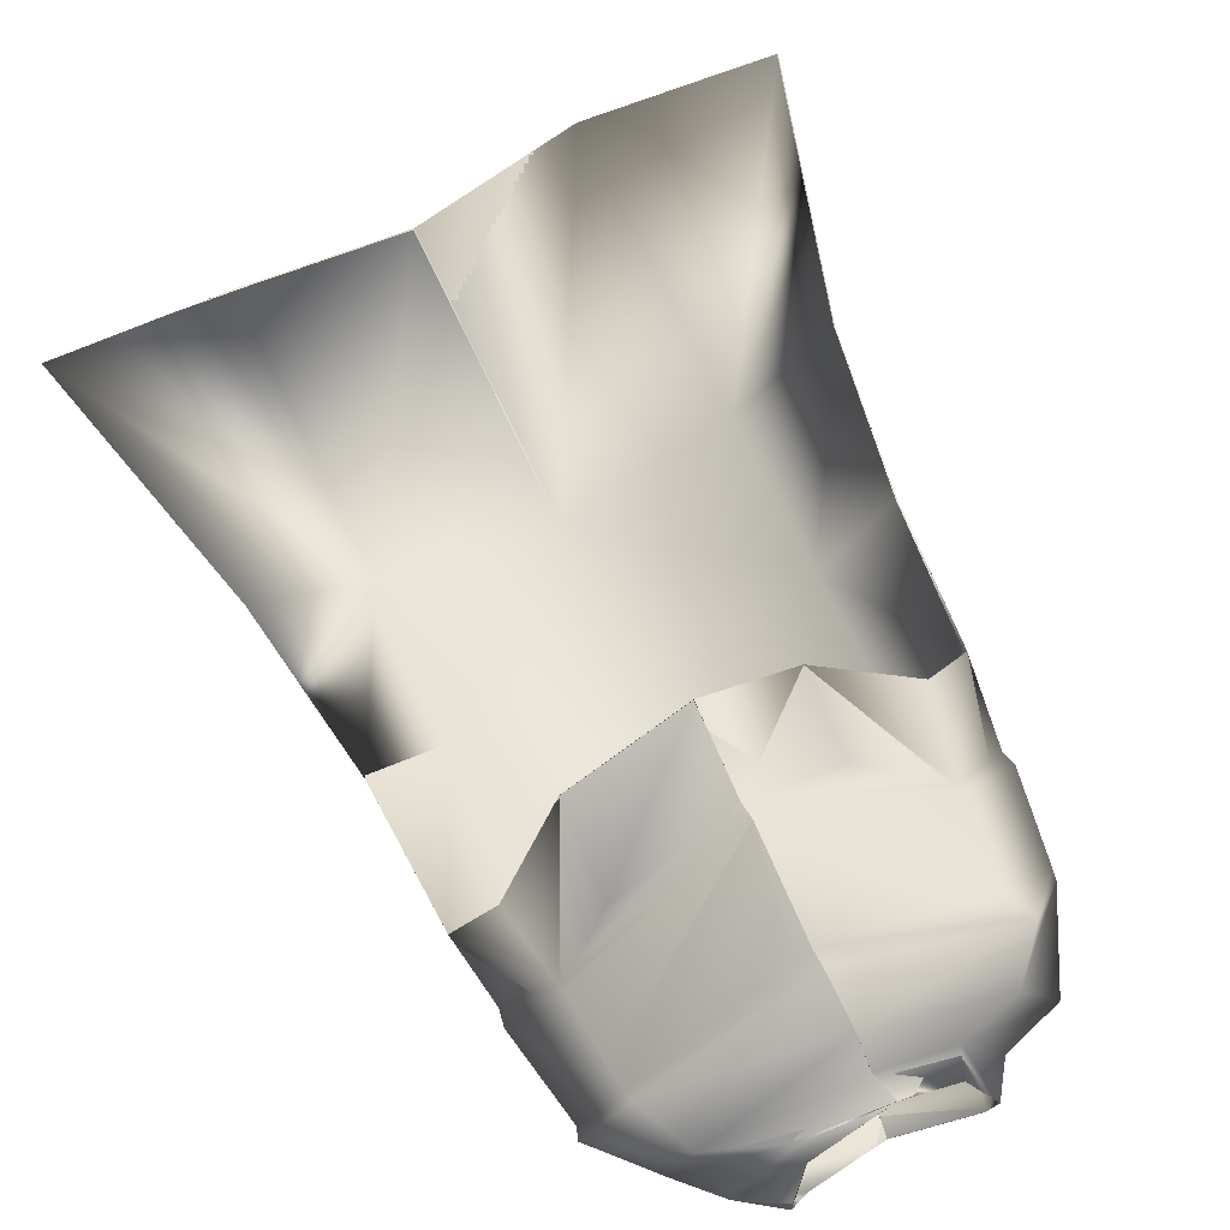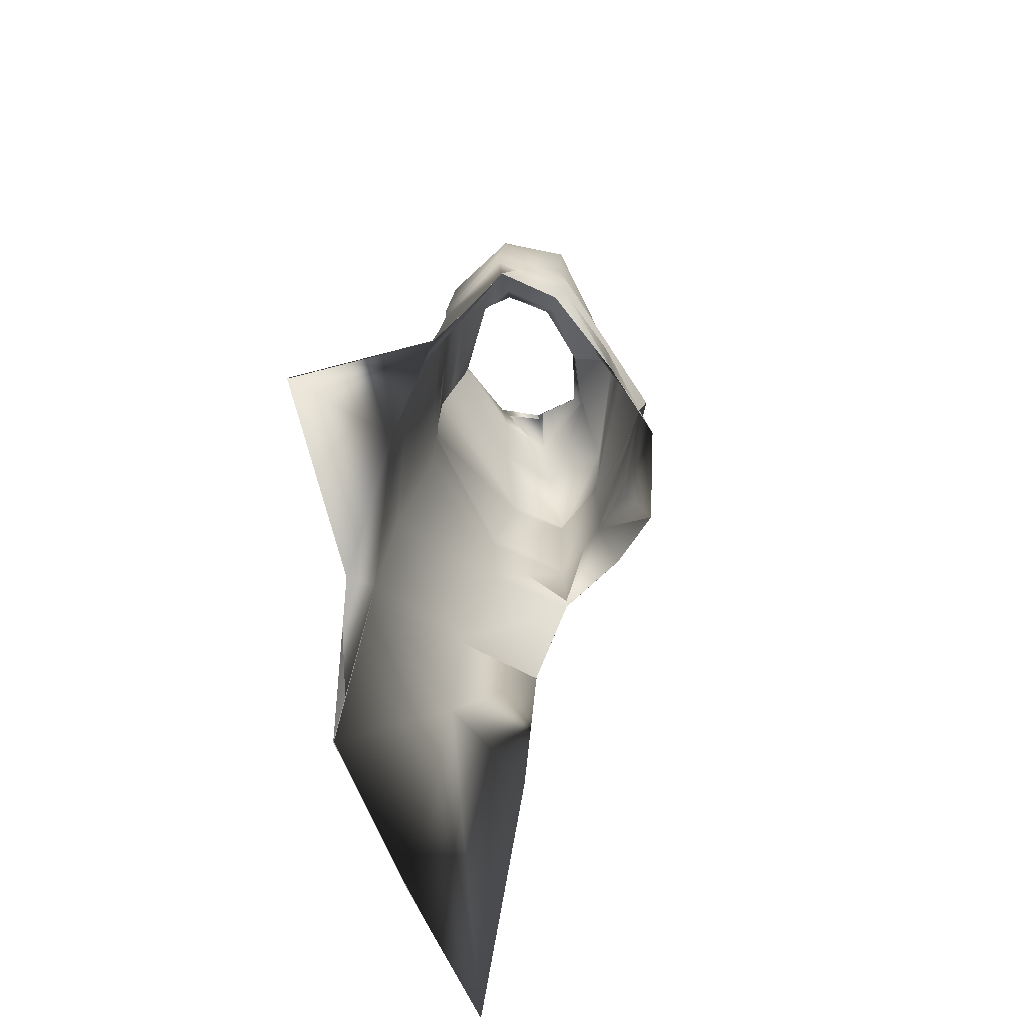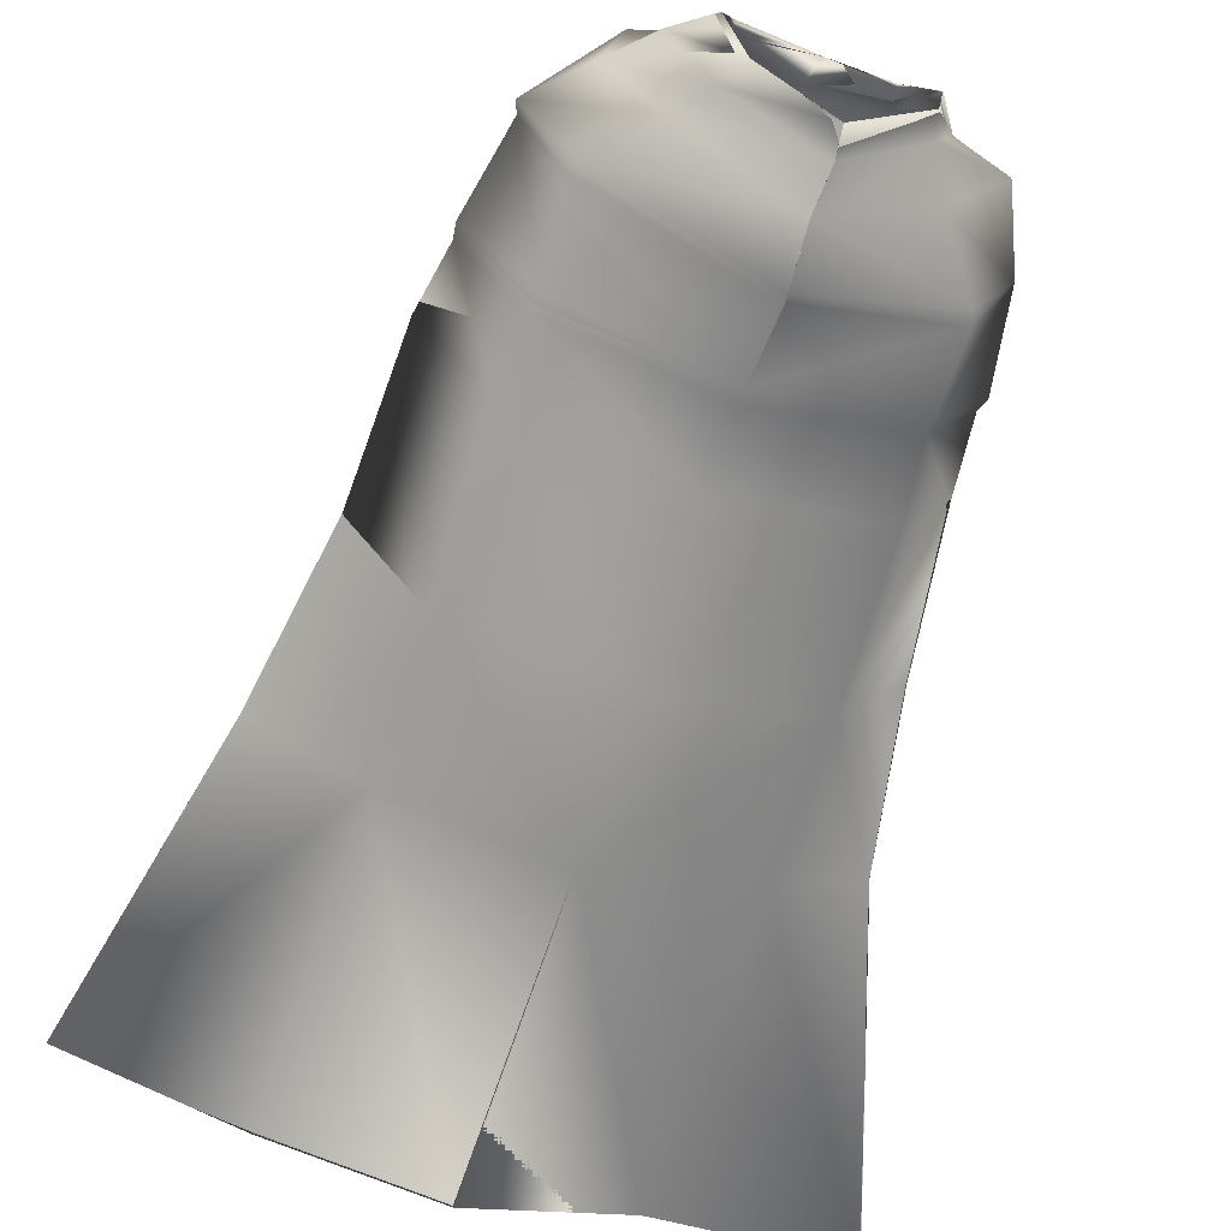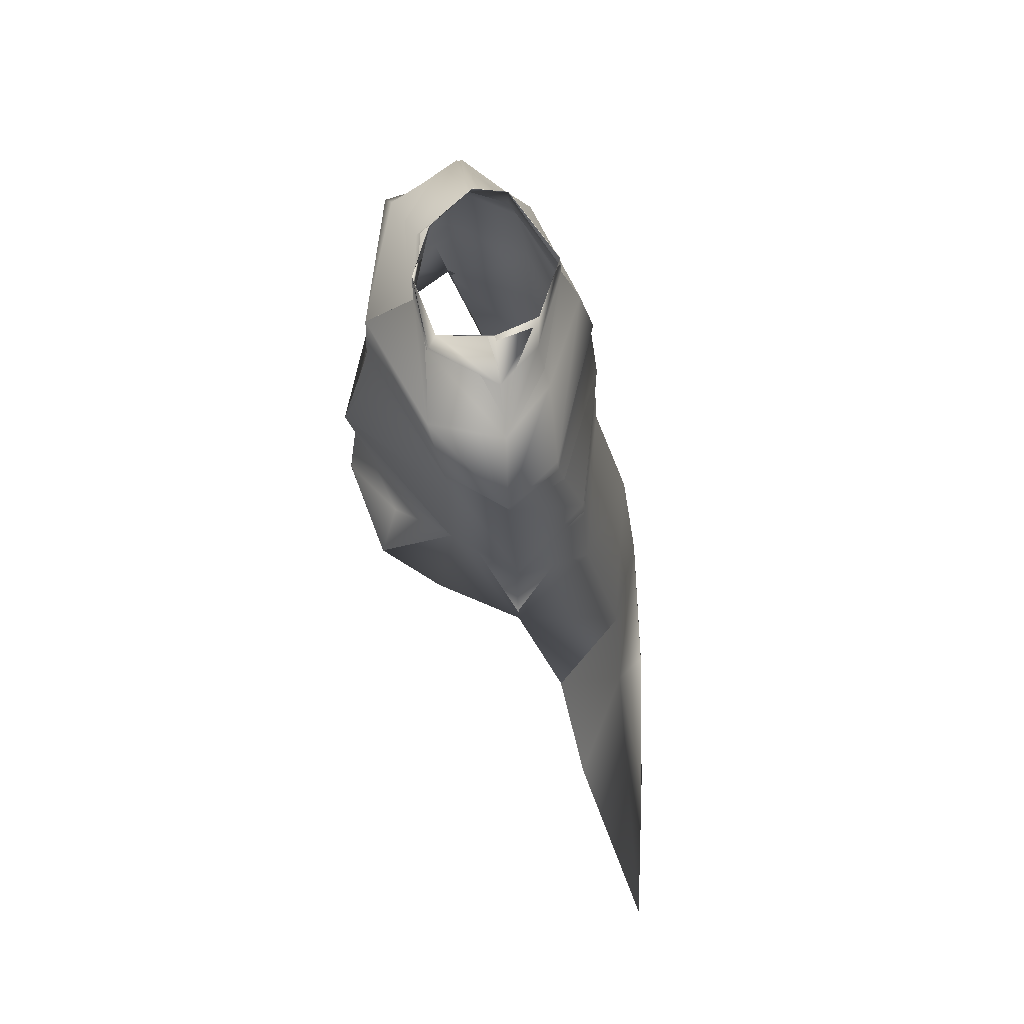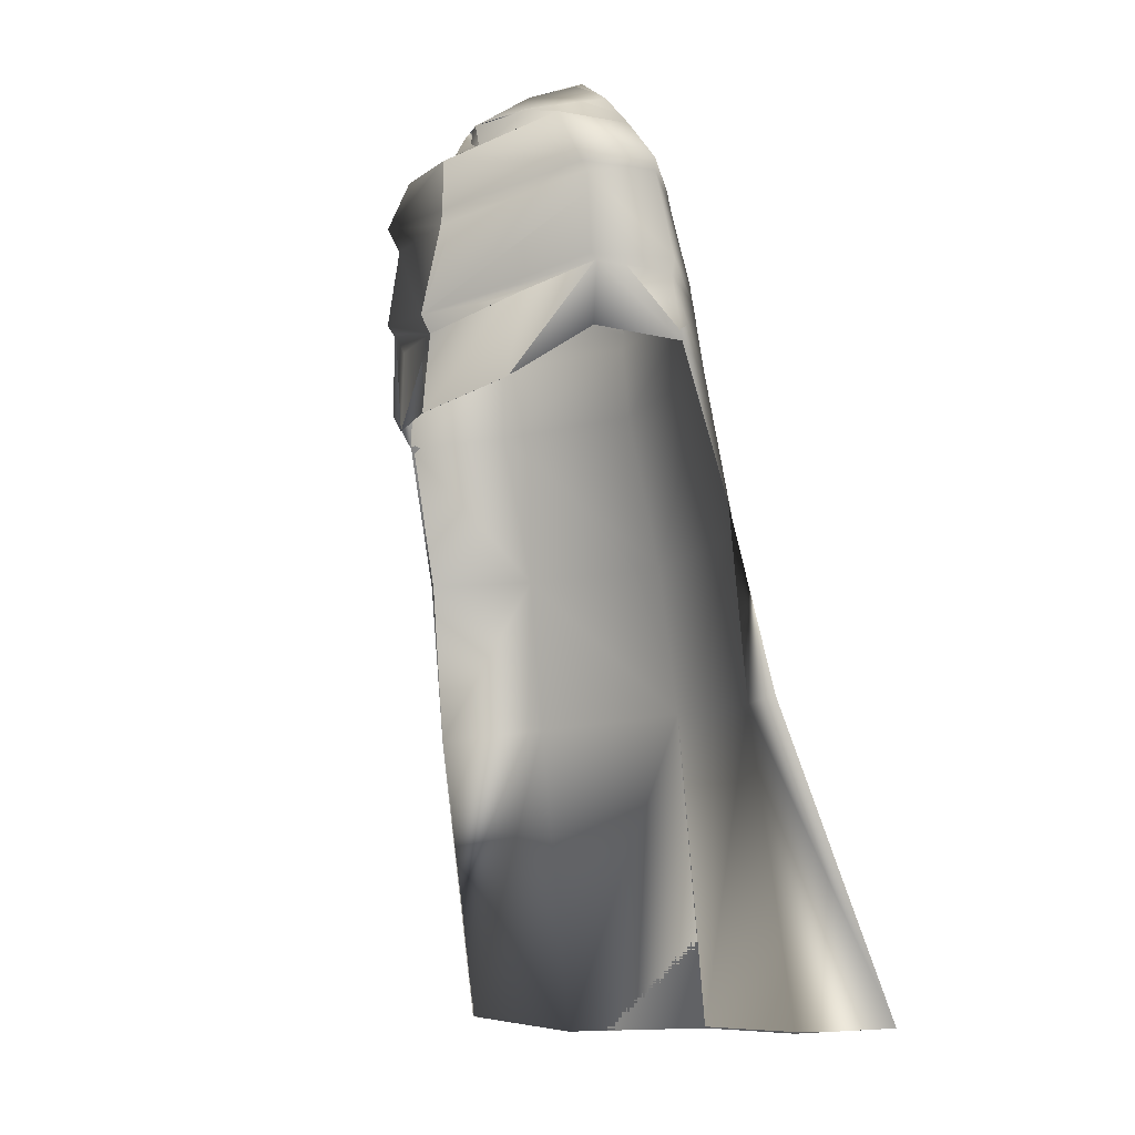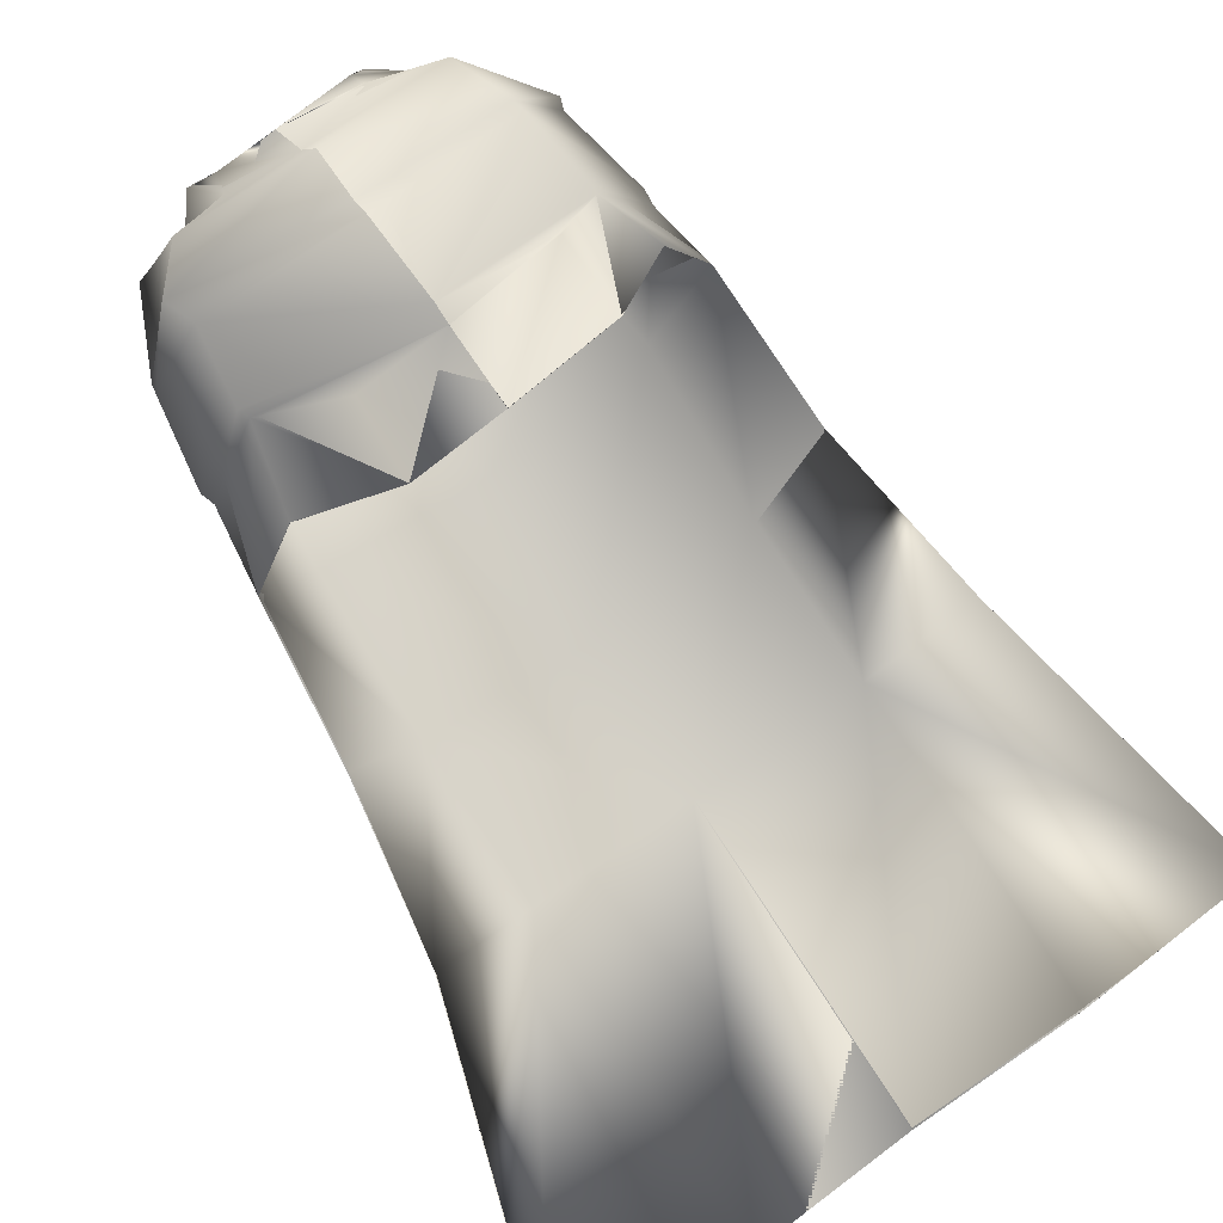
<metadata>
{"format":"obj","ext":"obj","renderer":"f3d","projection":"perspective","resolution":1024,"background":"white","views":[{"elev":68.9,"azim":158.0,"up":"+Z"},{"elev":-68.5,"azim":-76.2,"up":"+Y"},{"elev":-61.1,"azim":164.2,"up":"+Z"},{"elev":63.7,"azim":83.5,"up":"+Y"},{"elev":-5.4,"azim":55.1,"up":"+Y"},{"elev":79.0,"azim":-31.3,"up":"+Z"}]}
</metadata>
<code>
o Capa_Stand_Cylinder.003
v 0.1342 2.539 -0.1173
v 0.1016 2.595 -0.1251
v 0.228 2.575 -0.03893
v 0.1502 2.623 -0.0355
v 0.1267 2.554 0.08956
v 0.1116 2.571 0.07204
v 0.1883 2.483 -0.1368
v 0.3045 2.506 -0.03998
v 0.2628 2.516 0.1043
v 0.3002 2.38 -0.1402
v 0.4044 2.412 -0.03128
v 0.3153 2.408 0.08202
v 0.3038 2.19 -0.1927
v 0.4425 2.206 -0.04859
v 0.3484 2.218 0.08268
v 0.3338 2.016 -0.2056
v 0.4697 2.039 -0.04598
v 0.3908 2.066 0.1076
v 0.3403 1.685 -0.2792
v 0.4973 1.726 -0.135
v 0.352 1.349 -0.2984
v 0.5731 1.356 -0.1853
v 0.2565 1.974 0.2162
v 0.3218 2.389 0.07457
v 0.3975 2.389 -0.03628
v 0.3042 2.358 -0.1418
v 0.351 2.205 0.07148
v 0.4388 2.175 -0.04436
v 0.3097 2.155 -0.1973
v 0.243 2.146 0.16
v 0.3879 0.6957 -0.3834
v 0.7478 0.7388 -0.3227
v 0.1353 2.541 -0.12
v 0.1018 2.595 -0.1254
v 0.2273 2.575 -0.03669
v 0.1492 2.623 -0.03732
v 0.1261 2.55 0.09075
v 0.1138 2.585 0.07187
v 0.1879 2.481 -0.1349
v 0.3043 2.505 -0.04054
v 0.2632 2.516 0.1043
v 0.3008 2.379 -0.1401
v 0.4042 2.412 -0.03156
v 0.3154 2.408 0.08208
v 0.3042 2.191 -0.195
v 0.4429 2.206 -0.04841
v 0.348 2.218 0.08151
v 0.3336 2.016 -0.2051
v 0.4696 2.039 -0.046
v 0.3905 2.066 0.1076
v 0.3402 1.685 -0.2792
v 0.4972 1.726 -0.1351
v 0.3531 1.349 -0.3003
v 0.5731 1.356 -0.1854
v 0.2566 1.975 0.2161
v 0.322 2.389 0.07497
v 0.3974 2.389 -0.03618
v 0.3041 2.357 -0.1412
v 0.3506 2.206 0.07101
v 0.4395 2.175 -0.04409
v 0.3094 2.156 -0.196
v 0.2504 2.147 0.1809
v 0.3878 0.6957 -0.3834
v 0.7477 0.7387 -0.3227
v -0.05323 2.5 -0.1879
v -0.04872 2.558 -0.1845
v -0.1995 2.537 -0.1004
v -0.1907 2.589 -0.09969
v -0.2383 2.532 -0.02687
v -0.2018 2.594 -0.03114
v -0.1617 2.51 0.0848
v -0.1494 2.56 0.06021
v -0.02057 2.504 0.1041
v -0.03867 2.557 0.1034
v -0.03937 2.423 -0.2256
v -0.2318 2.461 -0.1494
v -0.348 2.489 -0.02252
v -0.2679 2.479 0.1259
v -0.007994 2.46 0.2016
v -0.03803 2.311 -0.2557
v -0.3355 2.313 -0.1298
v -0.4156 2.322 0.01116
v -0.3357 2.391 0.1377
v -0.001347 2.356 0.206
v -0.0205 2.153 -0.2665
v -0.3317 2.137 -0.1579
v -0.4375 2.127 -0.002127
v -0.3227 2.174 0.1446
v 0.0155 2.129 0.2666
v -0.0104 1.972 -0.2708
v -0.3384 1.959 -0.1671
v -0.4433 1.932 0.01062
v -0.3429 1.983 0.1166
v 0.02452 1.927 0.2682
v -0.002248 1.651 -0.3453
v -0.3292 1.638 -0.2338
v -0.4647 1.628 -0.05827
v 0.0117 1.338 -0.3826
v -0.318 1.309 -0.2564
v -0.5081 1.288 -0.1152
v -0.1581 1.918 0.2079
v -0.03954 2.294 -0.2514
v -0.309 2.337 0.1245
v -0.4175 2.303 0.01105
v -0.3388 2.287 -0.1364
v 0.003702 2.322 0.2138
v -0.01849 2.121 -0.2626
v 0.01818 2.092 0.2462
v -0.3128 2.157 0.133
v -0.4264 2.101 9.9e-05
v -0.3274 2.107 -0.1555
v -0.1527 2.058 0.1802
v 0.0376 0.6758 -0.4318
v -0.2935 0.6483 -0.3122
v -0.6849 0.6513 -0.313
v -0.05367 2.5 -0.1884
v -0.04776 2.557 -0.1839
v -0.2009 2.541 -0.1013
v -0.1908 2.588 -0.09947
v -0.2392 2.531 -0.02667
v -0.2022 2.595 -0.03078
v -0.1625 2.512 0.08534
v -0.1498 2.555 0.05893
v -0.02019 2.504 0.1051
v -0.03859 2.556 0.1036
v -0.03911 2.423 -0.2257
v -0.2353 2.463 -0.1499
v -0.3479 2.488 -0.01314
v -0.2654 2.477 0.1252
v -0.00845 2.46 0.2005
v -0.03814 2.311 -0.2557
v -0.3353 2.313 -0.1289
v -0.4156 2.321 0.01219
v -0.3346 2.39 0.1378
v -0.001298 2.356 0.206
v -0.02065 2.153 -0.2665
v -0.3321 2.138 -0.1585
v -0.4384 2.128 -0.00331
v -0.322 2.174 0.1423
v 0.01554 2.129 0.2666
v -0.01064 1.972 -0.2704
v -0.3388 1.959 -0.1675
v -0.4433 1.932 0.01066
v -0.3428 1.983 0.1164
v 0.02444 1.927 0.2681
v -0.002511 1.651 -0.3447
v -0.3303 1.638 -0.2358
v -0.4647 1.628 -0.05819
v 0.01164 1.338 -0.3826
v -0.3181 1.309 -0.2565
v -0.5081 1.288 -0.1152
v -0.1582 1.919 0.2078
v -0.03961 2.294 -0.2514
v -0.3091 2.337 0.1246
v -0.418 2.304 0.01107
v -0.3393 2.287 -0.1358
v 0.003733 2.322 0.2138
v -0.01871 2.121 -0.2626
v 0.01835 2.092 0.2463
v -0.3128 2.157 0.1308
v -0.4282 2.101 -0.001253
v -0.3281 2.108 -0.1566
v -0.1583 2.084 0.2021
v 0.0376 0.6758 -0.4318
v -0.2935 0.6483 -0.3122
v -0.6849 0.6513 -0.313
f 65 1 66
f 1 3 2
f 3 5 6
f 5 73 74
f 5 9 73
f 3 8 5
f 1 7 8
f 65 75 7
f 9 12 79
f 8 11 9
f 7 10 11
f 75 80 10
f 24 15 89
f 25 14 24
f 26 13 25
f 102 85 26
f 30 23 94
f 28 17 27
f 29 16 28
f 107 90 29
f 16 19 17
f 90 95 16
f 19 21 20
f 95 98 19
f 27 18 23
f 11 25 12
f 10 26 11
f 80 102 10
f 12 24 84
f 14 28 15
f 13 29 14
f 85 107 29
f 89 30 108
f 22 21 32
f 21 98 113
f 116 117 33
f 33 34 35
f 35 36 38
f 37 38 125
f 37 124 41
f 35 37 40
f 33 35 40
f 116 33 39
f 41 130 44
f 40 41 43
f 39 40 43
f 126 39 42
f 56 157 140
f 57 56 46
f 58 57 45
f 153 58 136
f 62 159 145
f 60 59 49
f 61 60 48
f 158 61 141
f 48 49 51
f 141 48 146
f 51 52 53
f 146 51 149
f 59 62 55
f 43 44 57
f 42 43 58
f 131 42 153
f 44 135 56
f 46 47 60
f 45 46 61
f 136 45 61
f 59 159 62
f 54 64 53
f 53 63 164
f 6 74 38
f 94 23 55
f 32 31 63
f 2 4 34
f 66 2 34
f 4 6 38
f 18 17 50
f 17 20 52
f 22 32 64
f 31 113 164
f 23 18 50
f 20 22 54
f 65 66 68
f 67 68 69
f 69 70 71
f 71 72 73
f 71 73 78
f 69 71 77
f 67 69 77
f 65 67 75
f 78 79 83
f 77 78 82
f 76 77 82
f 75 76 81
f 103 106 89
f 104 103 87
f 105 104 86
f 102 105 85
f 112 108 101
f 110 109 92
f 111 110 92
f 107 111 91
f 91 92 96
f 90 91 95
f 96 97 100
f 95 96 98
f 109 112 101
f 82 83 104
f 81 82 105
f 80 81 105
f 83 84 106
f 87 88 110
f 86 87 111
f 85 86 107
f 109 108 112
f 100 115 99
f 99 114 98
f 116 118 119
f 118 120 119
f 120 122 121
f 122 124 123
f 122 129 124
f 120 128 122
f 118 127 128
f 116 126 118
f 129 134 130
f 128 133 129
f 127 132 133
f 126 131 132
f 154 139 140
f 155 138 154
f 156 137 155
f 153 136 156
f 163 152 159
f 161 143 160
f 162 142 143
f 158 141 142
f 142 147 143
f 141 146 142
f 147 150 151
f 146 149 147
f 160 144 152
f 133 155 134
f 132 156 133
f 131 153 156
f 134 154 157
f 138 161 139
f 137 162 138
f 136 158 137
f 160 163 159
f 151 150 166
f 150 149 165
f 72 123 74
f 89 140 108
f 94 145 152
f 73 124 79
f 115 166 114
f 102 153 80
f 68 119 70
f 79 130 84
f 106 157 89
f 66 117 68
f 74 125 73
f 85 136 102
f 113 164 149
f 70 121 72
f 93 144 143
f 92 143 97
f 100 151 115
f 75 126 116
f 114 165 113
f 108 159 94
f 101 152 144
f 80 131 75
f 97 148 100
f 65 116 117
f 84 135 157
f 1 2 66
f 3 4 2
f 4 3 6
f 6 5 74
f 9 79 73
f 8 9 5
f 3 1 8
f 1 65 7
f 12 84 79
f 11 12 9
f 8 7 11
f 7 75 10
f 106 24 89
f 14 15 24
f 13 14 25
f 85 13 26
f 108 30 94
f 17 18 27
f 16 17 28
f 90 16 29
f 19 20 17
f 95 19 16
f 21 22 20
f 98 21 19
f 30 27 23
f 25 24 12
f 26 25 11
f 102 26 10
f 24 106 84
f 28 27 15
f 29 28 14
f 13 85 29
f 15 27 89
f 27 30 89
f 21 31 32
f 31 21 113
f 117 34 33
f 34 36 35
f 37 35 38
f 124 37 125
f 124 130 41
f 37 41 40
f 39 33 40
f 126 116 39
f 130 135 44
f 41 44 43
f 42 39 43
f 131 126 42
f 47 56 140
f 56 47 46
f 57 46 45
f 58 45 136
f 55 62 145
f 59 50 49
f 60 49 48
f 61 48 141
f 49 52 51
f 48 51 146
f 52 54 53
f 51 53 149
f 50 59 55
f 44 56 57
f 43 57 58
f 42 58 153
f 135 157 56
f 47 59 60
f 46 60 61
f 158 136 61
f 47 140 59
f 140 159 59
f 64 63 53
f 149 53 164
f 74 125 38
f 145 94 55
f 64 32 63
f 4 36 34
f 117 66 34
f 36 4 38
f 17 49 50
f 49 17 52
f 54 22 64
f 63 31 164
f 55 23 50
f 52 20 54
f 67 65 68
f 68 70 69
f 70 72 71
f 72 74 73
f 73 79 78
f 71 78 77
f 76 67 77
f 67 76 75
f 79 84 83
f 78 83 82
f 81 76 82
f 80 75 81
f 88 103 89
f 103 88 87
f 104 87 86
f 105 86 85
f 108 94 101
f 109 93 92
f 91 111 92
f 90 107 91
f 92 97 96
f 91 96 95
f 99 96 100
f 96 99 98
f 93 109 101
f 83 103 104
f 82 104 105
f 102 80 105
f 103 83 106
f 88 109 110
f 87 110 111
f 86 111 107
f 88 89 108
f 109 88 108
f 115 114 99
f 114 113 98
f 117 116 119
f 120 121 119
f 122 123 121
f 124 125 123
f 129 130 124
f 128 129 122
f 120 118 128
f 126 127 118
f 134 135 130
f 133 134 129
f 128 127 133
f 127 126 132
f 157 154 140
f 138 139 154
f 137 138 155
f 136 137 156
f 152 145 159
f 143 144 160
f 161 162 143
f 162 158 142
f 147 148 143
f 146 147 142
f 148 147 151
f 149 150 147
f 163 160 152
f 155 154 134
f 156 155 133
f 132 131 156
f 135 134 157
f 161 160 139
f 162 161 138
f 158 162 137
f 139 160 159
f 140 139 159
f 150 165 166
f 149 164 165
f 123 125 74
f 140 159 108
f 101 94 152
f 124 130 79
f 166 165 114
f 153 131 80
f 119 121 70
f 130 135 84
f 157 140 89
f 117 119 68
f 125 124 73
f 136 153 102
f 98 113 149
f 121 123 72
f 92 93 143
f 143 148 97
f 151 166 115
f 65 75 116
f 165 164 113
f 159 145 94
f 93 101 144
f 131 126 75
f 148 151 100
f 66 65 117
f 106 84 157

</code>
